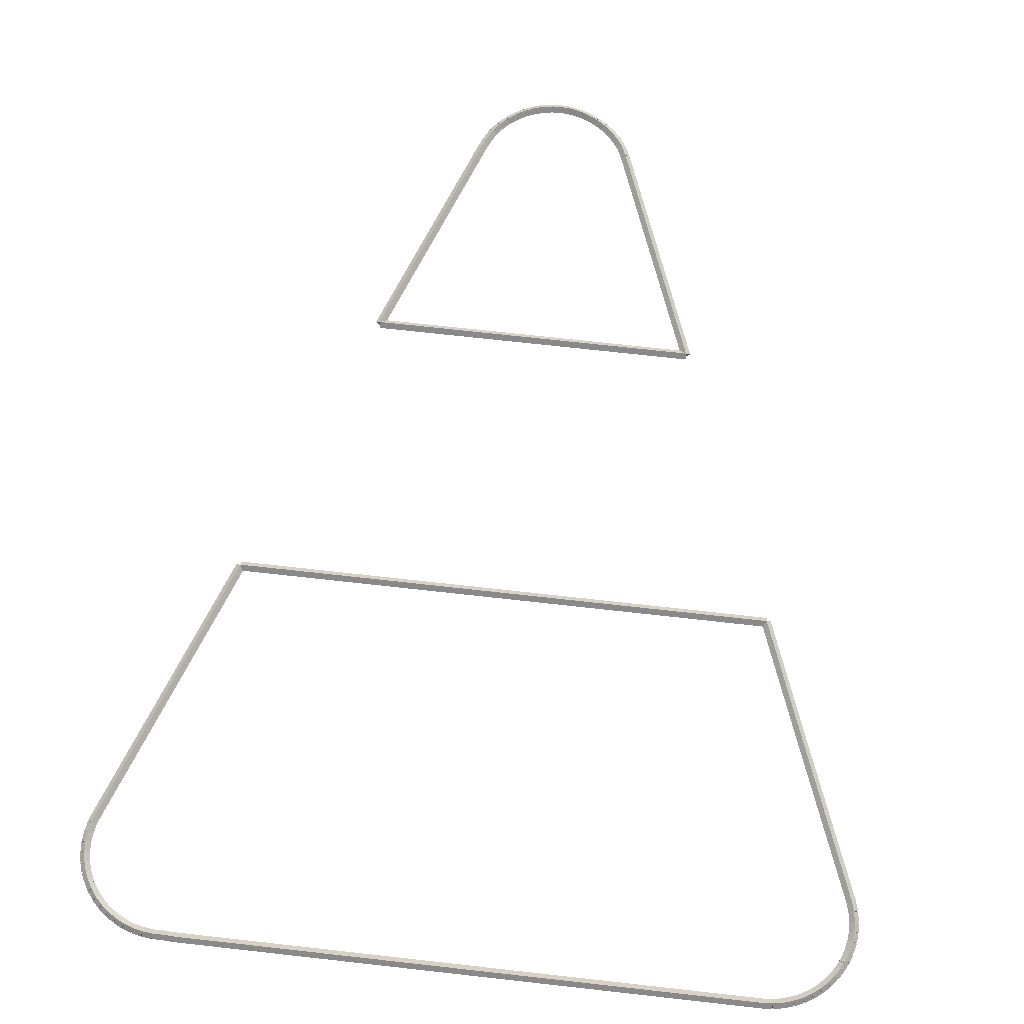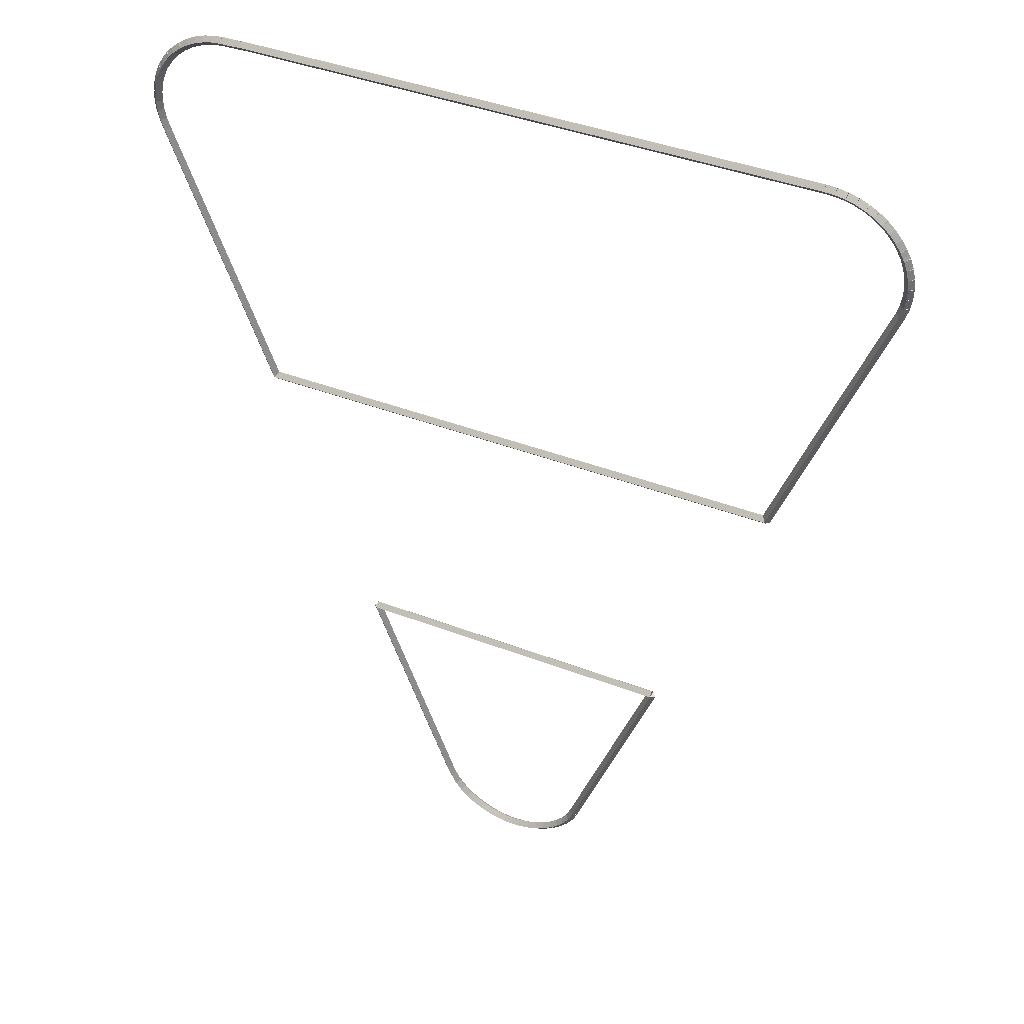
<metadata>
{"format":"obj","ext":"obj","renderer":"f3d","projection":"perspective","resolution":1024,"background":"white","views":[{"elev":71.4,"azim":-173.6,"up":"+Z"},{"elev":40.6,"azim":-154.7,"up":"+Y"}]}
</metadata>
<code>
g boudary_original_323_0
v -47.65 4.113 23.48
v -47.63 4.211 23.38
v -47.65 4.113 23.28
v -47.67 4.015 23.38
v -47.44 4.066 23.48
v -47.42 4.164 23.38
v -47.44 4.066 23.28
v -47.46 3.969 23.38
f 1 2 3 4
f 6 2 1 5
f 5 1 4 8
f 6 5 8 7
f 8 4 3 7
f 7 3 2 6
g boudary_original_323_0
v -47.86 4.185 23.48
v -47.83 4.28 23.38
v -47.86 4.185 23.28
v -47.89 4.091 23.38
v -47.65 4.113 23.48
v -47.62 4.207 23.38
v -47.65 4.113 23.28
v -47.69 4.019 23.38
f 9 10 11 12
f 14 10 9 13
f 13 9 12 16
f 14 13 16 15
f 16 12 11 15
f 15 11 10 14
g boudary_original_323_0
v -48.06 4.282 23.48
v -48.01 4.372 23.38
v -48.06 4.282 23.28
v -48.1 4.192 23.38
v -47.86 4.185 23.48
v -47.82 4.275 23.38
v -47.86 4.185 23.28
v -47.9 4.096 23.38
f 17 18 19 20
f 22 18 17 21
f 21 17 20 24
f 22 21 24 23
f 24 20 19 23
f 23 19 18 22
g boudary_original_323_0
v -48.24 4.402 23.48
v -48.19 4.486 23.38
v -48.24 4.402 23.28
v -48.3 4.318 23.38
v -48.06 4.282 23.48
v -48 4.366 23.38
v -48.06 4.282 23.28
v -48.11 4.198 23.38
f 25 26 27 28
f 30 26 25 29
f 29 25 28 32
f 30 29 32 31
f 32 28 27 31
f 31 27 26 30
g boudary_original_323_0
v -48.41 4.543 23.48
v -48.35 4.62 23.38
v -48.41 4.543 23.28
v -48.47 4.467 23.38
v -48.24 4.402 23.48
v -48.18 4.478 23.38
v -48.24 4.402 23.28
v -48.31 4.325 23.38
f 33 34 35 36
f 38 34 33 37
f 37 33 36 40
f 38 37 40 39
f 40 36 35 39
f 39 35 34 38
g boudary_original_323_0
v -48.56 4.705 23.48
v -48.49 4.774 23.38
v -48.56 4.705 23.28
v -48.63 4.637 23.38
v -48.41 4.543 23.48
v -48.34 4.611 23.38
v -48.41 4.543 23.28
v -48.48 4.475 23.38
f 41 42 43 44
f 46 42 41 45
f 45 41 44 48
f 46 45 48 47
f 48 44 43 47
f 47 43 42 46
g boudary_original_323_0
v -48.69 4.887 23.48
v -48.61 4.945 23.38
v -48.69 4.887 23.28
v -48.77 4.829 23.38
v -48.56 4.705 23.48
v -48.48 4.764 23.38
v -48.56 4.705 23.28
v -48.64 4.647 23.38
f 49 50 51 52
f 54 50 49 53
f 53 49 52 56
f 54 53 56 55
f 56 52 51 55
f 55 51 50 54
g boudary_original_323_0
v -48.69 4.892 23.48
v -48.61 4.94 23.38
v -48.69 4.892 23.28
v -48.78 4.845 23.38
v -48.69 4.887 23.48
v -48.6 4.934 23.38
v -48.69 4.887 23.28
v -48.78 4.84 23.38
f 57 58 59 60
f 62 58 57 61
f 61 57 60 64
f 62 61 64 63
f 64 60 59 63
f 63 59 58 62
g boudary_original_323_0
v -48.8 5.114 23.48
v -48.71 5.156 23.38
v -48.8 5.114 23.28
v -48.89 5.072 23.38
v -48.69 4.892 23.48
v -48.6 4.935 23.38
v -48.69 4.892 23.28
v -48.78 4.85 23.38
f 65 66 67 68
f 70 66 65 69
f 69 65 68 72
f 70 69 72 71
f 72 68 67 71
f 71 67 66 70
g boudary_original_323_0
v -50.6 9.84 23.48
v -50.51 9.876 23.38
v -50.6 9.84 23.28
v -50.7 9.804 23.38
v -48.8 5.114 23.48
v -48.7 5.15 23.38
v -48.8 5.114 23.28
v -48.89 5.078 23.38
f 73 74 75 76
f 78 74 73 77
f 77 73 76 80
f 78 77 80 79
f 80 76 75 79
f 79 75 74 78
g boudary_original_323_0
v -43.75 9.841 23.48
v -43.75 9.741 23.38
v -43.75 9.841 23.28
v -43.75 9.941 23.38
v -50.6 9.84 23.48
v -50.6 9.74 23.38
v -50.6 9.84 23.28
v -50.6 9.94 23.38
f 81 82 83 84
f 86 82 81 85
f 85 81 84 88
f 86 85 88 87
f 88 84 83 87
f 87 83 82 86
g boudary_original_323_0
v -45.51 5.238 23.48
v -45.6 5.273 23.38
v -45.51 5.238 23.28
v -45.42 5.202 23.38
v -43.75 9.841 23.48
v -43.85 9.877 23.38
v -43.75 9.841 23.28
v -43.66 9.806 23.38
f 89 90 91 92
f 94 90 89 93
f 93 89 92 96
f 94 93 96 95
f 96 92 91 95
f 95 91 90 94
g boudary_original_323_0
v -45.6 5.029 23.48
v -45.69 5.069 23.38
v -45.6 5.029 23.28
v -45.51 4.989 23.38
v -45.51 5.238 23.48
v -45.6 5.278 23.38
v -45.51 5.238 23.28
v -45.42 5.197 23.38
f 97 98 99 100
f 102 98 97 101
f 101 97 100 104
f 102 101 104 103
f 104 100 99 103
f 103 99 98 102
g boudary_original_323_0
v -45.72 4.814 23.48
v -45.8 4.86 23.38
v -45.72 4.814 23.28
v -45.63 4.767 23.38
v -45.6 5.029 23.48
v -45.69 5.075 23.38
v -45.6 5.029 23.28
v -45.51 4.982 23.38
f 105 106 107 108
f 110 106 105 109
f 109 105 108 112
f 110 109 112 111
f 112 108 107 111
f 111 107 106 110
g boudary_original_323_0
v -45.72 4.809 23.48
v -45.8 4.861 23.38
v -45.72 4.809 23.28
v -45.63 4.757 23.38
v -45.72 4.814 23.48
v -45.8 4.866 23.38
v -45.72 4.814 23.28
v -45.63 4.762 23.38
f 113 114 115 116
f 118 114 113 117
f 117 113 116 120
f 118 117 120 119
f 120 116 115 119
f 119 115 114 118
g boudary_original_323_0
v -45.86 4.635 23.48
v -45.94 4.698 23.38
v -45.86 4.635 23.28
v -45.78 4.573 23.38
v -45.72 4.809 23.48
v -45.8 4.871 23.38
v -45.72 4.809 23.28
v -45.64 4.746 23.38
f 121 122 123 124
f 126 122 121 125
f 125 121 124 128
f 126 125 128 127
f 128 124 123 127
f 127 123 122 126
g boudary_original_323_0
v -46.02 4.482 23.48
v -46.09 4.554 23.38
v -46.02 4.482 23.28
v -45.95 4.41 23.38
v -45.86 4.635 23.48
v -45.93 4.707 23.38
v -45.86 4.635 23.28
v -45.79 4.563 23.38
f 129 130 131 132
f 134 130 129 133
f 133 129 132 136
f 134 133 136 135
f 136 132 131 135
f 135 131 130 134
g boudary_original_323_0
v -46.19 4.349 23.48
v -46.25 4.429 23.38
v -46.19 4.349 23.28
v -46.13 4.269 23.38
v -46.02 4.482 23.48
v -46.08 4.561 23.38
v -46.02 4.482 23.28
v -45.96 4.402 23.38
f 137 138 139 140
f 142 138 137 141
f 141 137 140 144
f 142 141 144 143
f 144 140 139 143
f 143 139 138 142
g boudary_original_323_0
v -46.38 4.239 23.48
v -46.43 4.325 23.38
v -46.38 4.239 23.28
v -46.33 4.152 23.38
v -46.19 4.349 23.48
v -46.24 4.436 23.38
v -46.19 4.349 23.28
v -46.14 4.263 23.38
f 145 146 147 148
f 150 146 145 149
f 149 145 148 152
f 150 149 152 151
f 152 148 147 151
f 151 147 146 150
g boudary_original_323_0
v -46.58 4.152 23.48
v -46.62 4.244 23.38
v -46.58 4.152 23.28
v -46.54 4.06 23.38
v -46.38 4.239 23.48
v -46.42 4.331 23.38
v -46.38 4.239 23.28
v -46.34 4.147 23.38
f 153 154 155 156
f 158 154 153 157
f 157 153 156 160
f 158 157 160 159
f 160 156 155 159
f 159 155 154 158
g boudary_original_323_0
v -46.79 4.09 23.48
v -46.82 4.186 23.38
v -46.79 4.09 23.28
v -46.77 3.995 23.38
v -46.58 4.152 23.48
v -46.61 4.248 23.38
v -46.58 4.152 23.28
v -46.56 4.056 23.38
f 161 162 163 164
f 166 162 161 165
f 165 161 164 168
f 166 165 168 167
f 168 164 163 167
f 167 163 162 166
g boudary_original_323_0
v -47.01 4.055 23.48
v -47.02 4.154 23.38
v -47.01 4.055 23.28
v -46.99 3.956 23.38
v -46.79 4.09 23.48
v -46.81 4.189 23.38
v -46.79 4.09 23.28
v -46.78 3.992 23.38
f 169 170 171 172
f 174 170 169 173
f 173 169 172 176
f 174 173 176 175
f 176 172 171 175
f 175 171 170 174
g boudary_original_323_0
v -47.22 4.047 23.48
v -47.23 4.147 23.38
v -47.22 4.047 23.28
v -47.22 3.947 23.38
v -47.01 4.055 23.48
v -47.01 4.155 23.38
v -47.01 4.055 23.28
v -47 3.955 23.38
f 177 178 179 180
f 182 178 177 181
f 181 177 180 184
f 182 181 184 183
f 184 180 179 183
f 183 179 178 182
g boudary_original_323_0
v -47.44 4.066 23.48
v -47.43 4.166 23.38
v -47.44 4.066 23.28
v -47.45 3.967 23.38
v -47.22 4.047 23.48
v -47.22 4.146 23.38
v -47.22 4.047 23.28
v -47.23 3.947 23.38
f 185 186 187 188
f 190 186 185 189
f 189 185 188 192
f 190 189 192 191
f 192 188 187 191
f 191 187 186 190
g boudary_original_323_1
v -54.96 22.8 23.48
v -54.87 22.75 23.38
v -54.96 22.8 23.28
v -55.04 22.85 23.38
v -54.99 22.75 23.48
v -54.9 22.7 23.38
v -54.99 22.75 23.28
v -55.07 22.8 23.38
f 193 194 195 196
f 198 194 193 197
f 197 193 196 200
f 198 197 200 199
f 200 196 195 199
f 199 195 194 198
g boudary_original_323_1
v -54.9 22.92 23.48
v -54.81 22.87 23.38
v -54.9 22.92 23.28
v -54.99 22.96 23.38
v -54.96 22.8 23.48
v -54.87 22.76 23.38
v -54.96 22.8 23.28
v -55.05 22.84 23.38
f 201 202 203 204
f 206 202 201 205
f 205 201 204 208
f 206 205 208 207
f 208 204 203 207
f 207 203 202 206
g boudary_original_323_1
v -54.79 23.08 23.48
v -54.7 23.03 23.38
v -54.79 23.08 23.28
v -54.87 23.14 23.38
v -54.9 22.92 23.48
v -54.81 22.86 23.38
v -54.9 22.92 23.28
v -54.98 22.97 23.38
f 209 210 211 212
f 214 210 209 213
f 213 209 212 216
f 214 213 216 215
f 216 212 211 215
f 215 211 210 214
g boudary_original_323_1
v -54.66 23.24 23.48
v -54.58 23.17 23.38
v -54.66 23.24 23.28
v -54.73 23.3 23.38
v -54.79 23.08 23.48
v -54.71 23.02 23.38
v -54.79 23.08 23.28
v -54.86 23.15 23.38
f 217 218 219 220
f 222 218 217 221
f 221 217 220 224
f 222 221 224 223
f 224 220 219 223
f 223 219 218 222
g boudary_original_323_1
v -54.51 23.38 23.48
v -54.44 23.3 23.38
v -54.51 23.38 23.28
v -54.58 23.45 23.38
v -54.66 23.24 23.48
v -54.59 23.16 23.38
v -54.66 23.24 23.28
v -54.72 23.31 23.38
f 225 226 227 228
f 230 226 225 229
f 229 225 228 232
f 230 229 232 231
f 232 228 227 231
f 231 227 226 230
g boudary_original_323_1
v -54.35 23.5 23.48
v -54.29 23.41 23.38
v -54.35 23.5 23.28
v -54.4 23.58 23.38
v -54.51 23.38 23.48
v -54.45 23.29 23.38
v -54.51 23.38 23.28
v -54.57 23.46 23.38
f 233 234 235 236
f 238 234 233 237
f 237 233 236 240
f 238 237 240 239
f 240 236 235 239
f 239 235 234 238
g boudary_original_323_1
v -54.17 23.6 23.48
v -54.12 23.51 23.38
v -54.17 23.6 23.28
v -54.22 23.68 23.38
v -54.35 23.5 23.48
v -54.3 23.41 23.38
v -54.35 23.5 23.28
v -54.4 23.58 23.38
f 241 242 243 244
f 246 242 241 245
f 245 241 244 248
f 246 245 248 247
f 248 244 243 247
f 247 243 242 246
g boudary_original_323_1
v -53.98 23.68 23.48
v -53.94 23.59 23.38
v -53.98 23.68 23.28
v -54.02 23.77 23.38
v -54.17 23.6 23.48
v -54.13 23.5 23.38
v -54.17 23.6 23.28
v -54.21 23.69 23.38
f 249 250 251 252
f 254 250 249 253
f 253 249 252 256
f 254 253 256 255
f 256 252 251 255
f 255 251 250 254
g boudary_original_323_1
v -53.78 23.74 23.48
v -53.75 23.64 23.38
v -53.78 23.74 23.28
v -53.81 23.83 23.38
v -53.98 23.68 23.48
v -53.95 23.58 23.38
v -53.98 23.68 23.28
v -54.01 23.77 23.38
f 257 258 259 260
f 262 258 257 261
f 261 257 260 264
f 262 261 264 263
f 264 260 259 263
f 263 259 258 262
g boudary_original_323_1
v -53.58 23.77 23.48
v -53.56 23.67 23.38
v -53.58 23.77 23.28
v -53.6 23.87 23.38
v -53.78 23.74 23.48
v -53.77 23.64 23.38
v -53.78 23.74 23.28
v -53.8 23.83 23.38
f 265 266 267 268
f 270 266 265 269
f 269 265 268 272
f 270 269 272 271
f 272 268 267 271
f 271 267 266 270
g boudary_original_323_1
v -53.37 23.78 23.48
v -53.36 23.68 23.38
v -53.37 23.78 23.28
v -53.37 23.88 23.38
v -53.58 23.77 23.48
v -53.57 23.67 23.38
v -53.58 23.77 23.28
v -53.58 23.87 23.38
f 273 274 275 276
f 278 274 273 277
f 277 273 276 280
f 278 277 280 279
f 280 276 275 279
f 279 275 274 278
g boudary_original_323_1
v -41.32 23.79 23.48
v -41.32 23.69 23.38
v -41.32 23.79 23.28
v -41.32 23.89 23.38
v -53.37 23.78 23.48
v -53.37 23.68 23.38
v -53.37 23.78 23.28
v -53.37 23.88 23.38
f 281 282 283 284
f 286 282 281 285
f 285 281 284 288
f 286 285 288 287
f 288 284 283 287
f 287 283 282 286
g boudary_original_323_1
v -41.18 23.78 23.48
v -41.18 23.68 23.38
v -41.18 23.78 23.28
v -41.17 23.88 23.38
v -41.32 23.79 23.48
v -41.32 23.69 23.38
v -41.32 23.79 23.28
v -41.31 23.89 23.38
f 289 290 291 292
f 294 290 289 293
f 293 289 292 296
f 294 293 296 295
f 296 292 291 295
f 295 291 290 294
g boudary_original_323_1
v -40.89 23.78 23.48
v -40.89 23.68 23.38
v -40.89 23.78 23.28
v -40.89 23.88 23.38
v -41.18 23.78 23.48
v -41.18 23.68 23.38
v -41.18 23.78 23.28
v -41.18 23.88 23.38
f 297 298 299 300
f 302 298 297 301
f 301 297 300 304
f 302 301 304 303
f 304 300 299 303
f 303 299 298 302
g boudary_original_323_1
v -40.68 23.76 23.48
v -40.7 23.66 23.38
v -40.68 23.76 23.28
v -40.67 23.86 23.38
v -40.89 23.78 23.48
v -40.9 23.68 23.38
v -40.89 23.78 23.28
v -40.88 23.88 23.38
f 305 306 307 308
f 310 306 305 309
f 309 305 308 312
f 310 309 312 311
f 312 308 307 311
f 311 307 306 310
g boudary_original_323_1
v -40.48 23.71 23.48
v -40.5 23.62 23.38
v -40.48 23.71 23.28
v -40.46 23.81 23.38
v -40.68 23.76 23.48
v -40.71 23.66 23.38
v -40.68 23.76 23.28
v -40.66 23.86 23.38
f 313 314 315 316
f 318 314 313 317
f 317 313 316 320
f 318 317 320 319
f 320 316 315 319
f 319 315 314 318
g boudary_original_323_1
v -40.29 23.65 23.48
v -40.32 23.55 23.38
v -40.29 23.65 23.28
v -40.26 23.74 23.38
v -40.48 23.71 23.48
v -40.52 23.62 23.38
v -40.48 23.71 23.28
v -40.45 23.81 23.38
f 321 322 323 324
f 326 322 321 325
f 325 321 324 328
f 326 325 328 327
f 328 324 323 327
f 327 323 322 326
g boudary_original_323_1
v -40.11 23.56 23.48
v -40.15 23.47 23.38
v -40.11 23.56 23.28
v -40.06 23.65 23.38
v -40.29 23.65 23.48
v -40.33 23.56 23.38
v -40.29 23.65 23.28
v -40.25 23.74 23.38
f 329 330 331 332
f 334 330 329 333
f 333 329 332 336
f 334 333 336 335
f 336 332 331 335
f 335 331 330 334
g boudary_original_323_1
v -39.93 23.45 23.48
v -39.99 23.36 23.38
v -39.93 23.45 23.28
v -39.88 23.53 23.38
v -40.11 23.56 23.48
v -40.16 23.47 23.38
v -40.11 23.56 23.28
v -40.05 23.64 23.38
f 337 338 339 340
f 342 338 337 341
f 341 337 340 344
f 342 341 344 343
f 344 340 339 343
f 343 339 338 342
g boudary_original_323_1
v -39.78 23.32 23.48
v -39.84 23.24 23.38
v -39.78 23.32 23.28
v -39.71 23.4 23.38
v -39.93 23.45 23.48
v -40 23.37 23.38
v -39.93 23.45 23.28
v -39.87 23.53 23.38
f 345 346 347 348
f 350 346 345 349
f 349 345 348 352
f 350 349 352 351
f 352 348 347 351
f 351 347 346 350
g boudary_original_323_1
v -39.64 23.18 23.48
v -39.71 23.11 23.38
v -39.64 23.18 23.28
v -39.56 23.25 23.38
v -39.78 23.32 23.48
v -39.85 23.25 23.38
v -39.78 23.32 23.28
v -39.7 23.39 23.38
f 353 354 355 356
f 358 354 353 357
f 357 353 356 360
f 358 357 360 359
f 360 356 355 359
f 359 355 354 358
g boudary_original_323_1
v -39.51 23.02 23.48
v -39.59 22.96 23.38
v -39.51 23.02 23.28
v -39.43 23.08 23.38
v -39.64 23.18 23.48
v -39.72 23.11 23.38
v -39.64 23.18 23.28
v -39.56 23.24 23.38
f 361 362 363 364
f 366 362 361 365
f 365 361 364 368
f 366 365 368 367
f 368 364 363 367
f 367 363 362 366
g boudary_original_323_1
v -39.45 22.9 23.48
v -39.53 22.85 23.38
v -39.45 22.9 23.28
v -39.36 22.95 23.38
v -39.51 23.02 23.48
v -39.6 22.97 23.38
v -39.51 23.02 23.28
v -39.43 23.07 23.38
f 369 370 371 372
f 374 370 369 373
f 373 369 372 376
f 374 373 376 375
f 376 372 371 375
f 375 371 370 374
g boudary_original_323_1
v -39.41 22.85 23.48
v -39.49 22.8 23.38
v -39.41 22.85 23.28
v -39.33 22.91 23.38
v -39.45 22.9 23.48
v -39.53 22.85 23.38
v -39.45 22.9 23.28
v -39.37 22.96 23.38
f 377 378 379 380
f 382 378 377 381
f 381 377 380 384
f 382 381 384 383
f 384 380 379 383
f 383 379 378 382
g boudary_original_323_1
v -39.33 22.67 23.48
v -39.42 22.63 23.38
v -39.33 22.67 23.28
v -39.24 22.71 23.38
v -39.41 22.85 23.48
v -39.5 22.81 23.38
v -39.41 22.85 23.28
v -39.32 22.89 23.38
f 385 386 387 388
f 390 386 385 389
f 389 385 388 392
f 390 389 392 391
f 392 388 387 391
f 391 387 386 390
g boudary_original_323_1
v -39.27 22.47 23.48
v -39.37 22.44 23.38
v -39.27 22.47 23.28
v -39.17 22.5 23.38
v -39.33 22.67 23.48
v -39.43 22.64 23.38
v -39.33 22.67 23.28
v -39.23 22.7 23.38
f 393 394 395 396
f 398 394 393 397
f 397 393 396 400
f 398 397 400 399
f 400 396 395 399
f 399 395 394 398
g boudary_original_323_1
v -39.23 22.27 23.48
v -39.33 22.25 23.38
v -39.23 22.27 23.28
v -39.14 22.29 23.38
v -39.27 22.47 23.48
v -39.37 22.46 23.38
v -39.27 22.47 23.28
v -39.17 22.49 23.38
f 401 402 403 404
f 406 402 401 405
f 405 401 404 408
f 406 405 408 407
f 408 404 403 407
f 407 403 402 406
g boudary_original_323_1
v -39.22 22.07 23.48
v -39.32 22.06 23.38
v -39.22 22.07 23.28
v -39.12 22.07 23.38
v -39.23 22.27 23.48
v -39.33 22.27 23.38
v -39.23 22.27 23.28
v -39.13 22.28 23.38
f 409 410 411 412
f 414 410 409 413
f 413 409 412 416
f 414 413 416 415
f 416 412 411 415
f 415 411 410 414
g boudary_original_323_1
v -39.24 21.86 23.48
v -39.34 21.87 23.38
v -39.24 21.86 23.28
v -39.14 21.85 23.38
v -39.22 22.07 23.48
v -39.32 22.07 23.38
v -39.22 22.07 23.28
v -39.12 22.06 23.38
f 417 418 419 420
f 422 418 417 421
f 421 417 420 424
f 422 421 424 423
f 424 420 419 423
f 423 419 418 422
g boudary_original_323_1
v -39.28 21.65 23.48
v -39.38 21.67 23.38
v -39.28 21.65 23.28
v -39.18 21.63 23.38
v -39.24 21.86 23.48
v -39.34 21.88 23.38
v -39.24 21.86 23.28
v -39.14 21.84 23.38
f 425 426 427 428
f 430 426 425 429
f 429 425 428 432
f 430 429 432 431
f 432 428 427 431
f 431 427 426 430
g boudary_original_323_1
v -39.35 21.45 23.48
v -39.44 21.48 23.38
v -39.35 21.45 23.28
v -39.25 21.41 23.38
v -39.28 21.65 23.48
v -39.38 21.68 23.38
v -39.28 21.65 23.28
v -39.19 21.62 23.38
f 433 434 435 436
f 438 434 433 437
f 437 433 436 440
f 438 437 440 439
f 440 436 435 439
f 439 435 434 438
g boudary_original_323_1
v -41.5 15.79 23.48
v -41.6 15.83 23.38
v -41.5 15.79 23.28
v -41.41 15.76 23.38
v -39.35 21.45 23.48
v -39.44 21.48 23.38
v -39.35 21.45 23.28
v -39.26 21.41 23.38
f 441 442 443 444
f 446 442 441 445
f 445 441 444 448
f 446 445 448 447
f 448 444 443 447
f 447 443 442 446
g boudary_original_323_1
v -52.85 15.79 23.48
v -52.85 15.89 23.38
v -52.85 15.79 23.28
v -52.85 15.69 23.38
v -41.5 15.79 23.48
v -41.5 15.89 23.38
v -41.5 15.79 23.28
v -41.5 15.69 23.38
f 449 450 451 452
f 454 450 449 453
f 453 449 452 456
f 454 453 456 455
f 456 452 451 455
f 455 451 450 454
g boudary_original_323_1
v -53.74 18.15 23.48
v -53.65 18.19 23.38
v -53.74 18.15 23.28
v -53.83 18.12 23.38
v -52.85 15.79 23.48
v -52.75 15.82 23.38
v -52.85 15.79 23.28
v -52.94 15.75 23.38
f 457 458 459 460
f 462 458 457 461
f 461 457 460 464
f 462 461 464 463
f 464 460 459 463
f 463 459 458 462
g boudary_original_323_1
v -55.03 21.53 23.48
v -54.94 21.57 23.38
v -55.03 21.53 23.28
v -55.13 21.5 23.38
v -53.74 18.15 23.48
v -53.65 18.19 23.38
v -53.74 18.15 23.28
v -53.83 18.12 23.38
f 465 466 467 468
f 470 466 465 469
f 469 465 468 472
f 470 469 472 471
f 472 468 467 471
f 471 467 466 470
g boudary_original_323_1
v -55.09 21.74 23.48
v -54.99 21.76 23.38
v -55.09 21.74 23.28
v -55.19 21.71 23.38
v -55.03 21.53 23.48
v -54.94 21.56 23.38
v -55.03 21.53 23.28
v -55.13 21.5 23.38
f 473 474 475 476
f 478 474 473 477
f 477 473 476 480
f 478 477 480 479
f 480 476 475 479
f 479 475 474 478
g boudary_original_323_1
v -55.12 21.95 23.48
v -55.02 21.96 23.38
v -55.12 21.95 23.28
v -55.22 21.93 23.38
v -55.09 21.74 23.48
v -54.99 21.75 23.38
v -55.09 21.74 23.28
v -55.19 21.72 23.38
f 481 482 483 484
f 486 482 481 485
f 485 481 484 488
f 486 485 488 487
f 488 484 483 487
f 487 483 482 486
g boudary_original_323_1
v -55.12 22.15 23.48
v -55.02 22.15 23.38
v -55.12 22.15 23.28
v -55.22 22.15 23.38
v -55.12 21.95 23.48
v -55.02 21.95 23.38
v -55.12 21.95 23.28
v -55.22 21.94 23.38
f 489 490 491 492
f 494 490 489 493
f 493 489 492 496
f 494 493 496 495
f 496 492 491 495
f 495 491 490 494
g boudary_original_323_1
v -55.1 22.36 23.48
v -55 22.35 23.38
v -55.1 22.36 23.28
v -55.2 22.37 23.38
v -55.12 22.15 23.48
v -55.02 22.14 23.38
v -55.12 22.15 23.28
v -55.22 22.16 23.38
f 497 498 499 500
f 502 498 497 501
f 501 497 500 504
f 502 501 504 503
f 504 500 499 503
f 503 499 498 502
g boudary_original_323_1
v -55.06 22.56 23.48
v -54.96 22.53 23.38
v -55.06 22.56 23.28
v -55.15 22.58 23.38
v -55.1 22.36 23.48
v -55.01 22.33 23.38
v -55.1 22.36 23.28
v -55.2 22.38 23.38
f 505 506 507 508
f 510 506 505 509
f 509 505 508 512
f 510 509 512 511
f 512 508 507 511
f 511 507 506 510
g boudary_original_323_1
v -54.99 22.75 23.48
v -54.89 22.71 23.38
v -54.99 22.75 23.28
v -55.08 22.78 23.38
v -55.06 22.56 23.48
v -54.96 22.52 23.38
v -55.06 22.56 23.28
v -55.15 22.59 23.38
f 513 514 515 516
f 518 514 513 517
f 517 513 516 520
f 518 517 520 519
f 520 516 515 519
f 519 515 514 518

</code>
